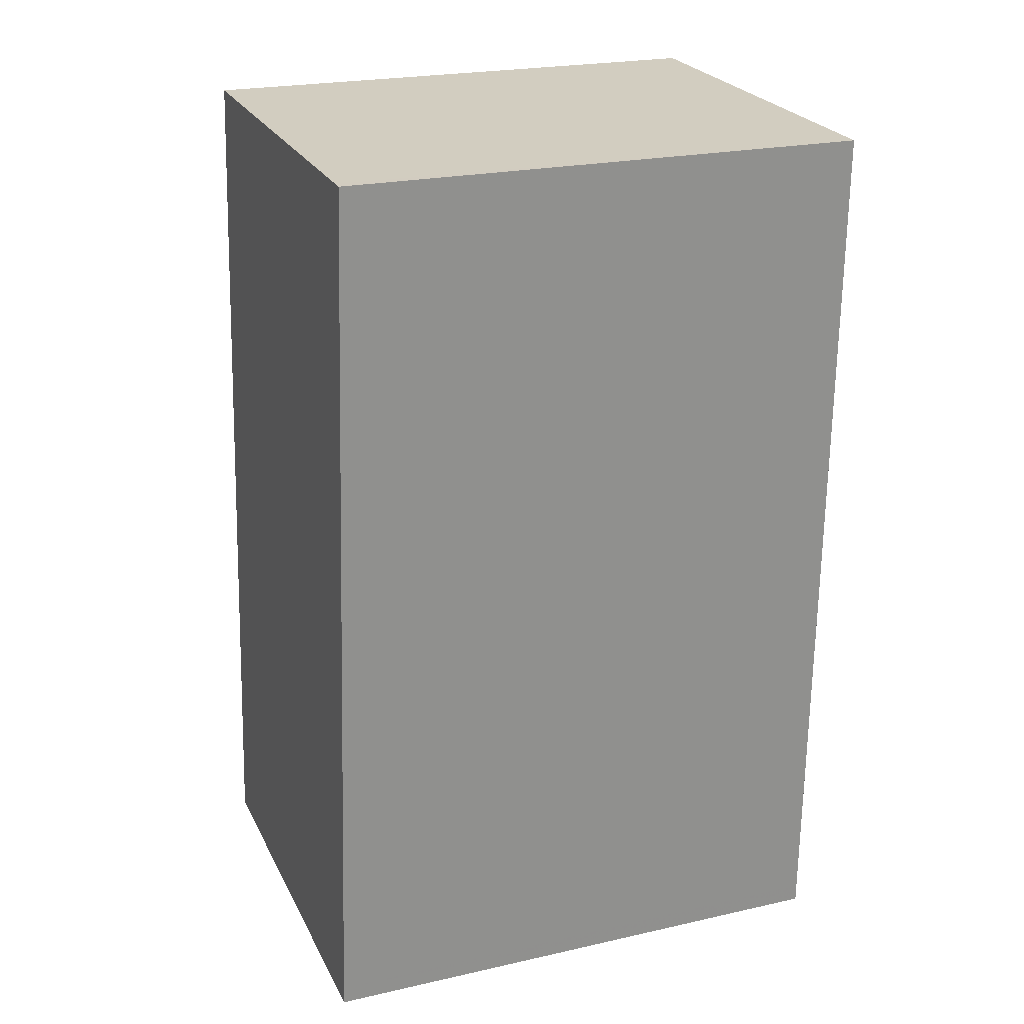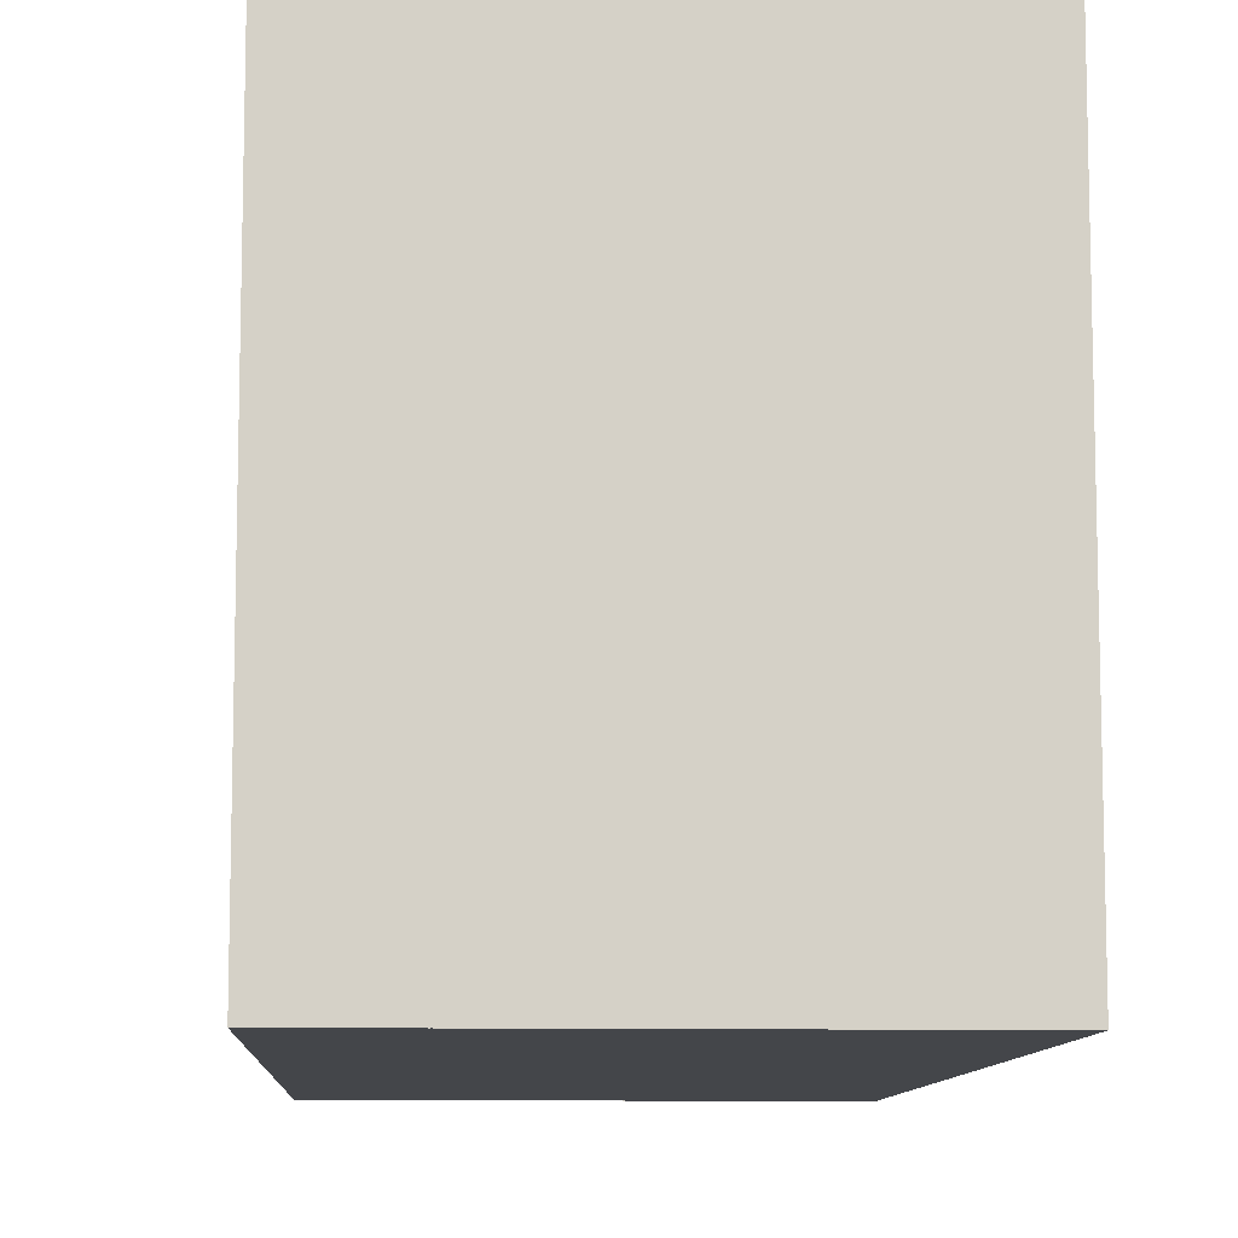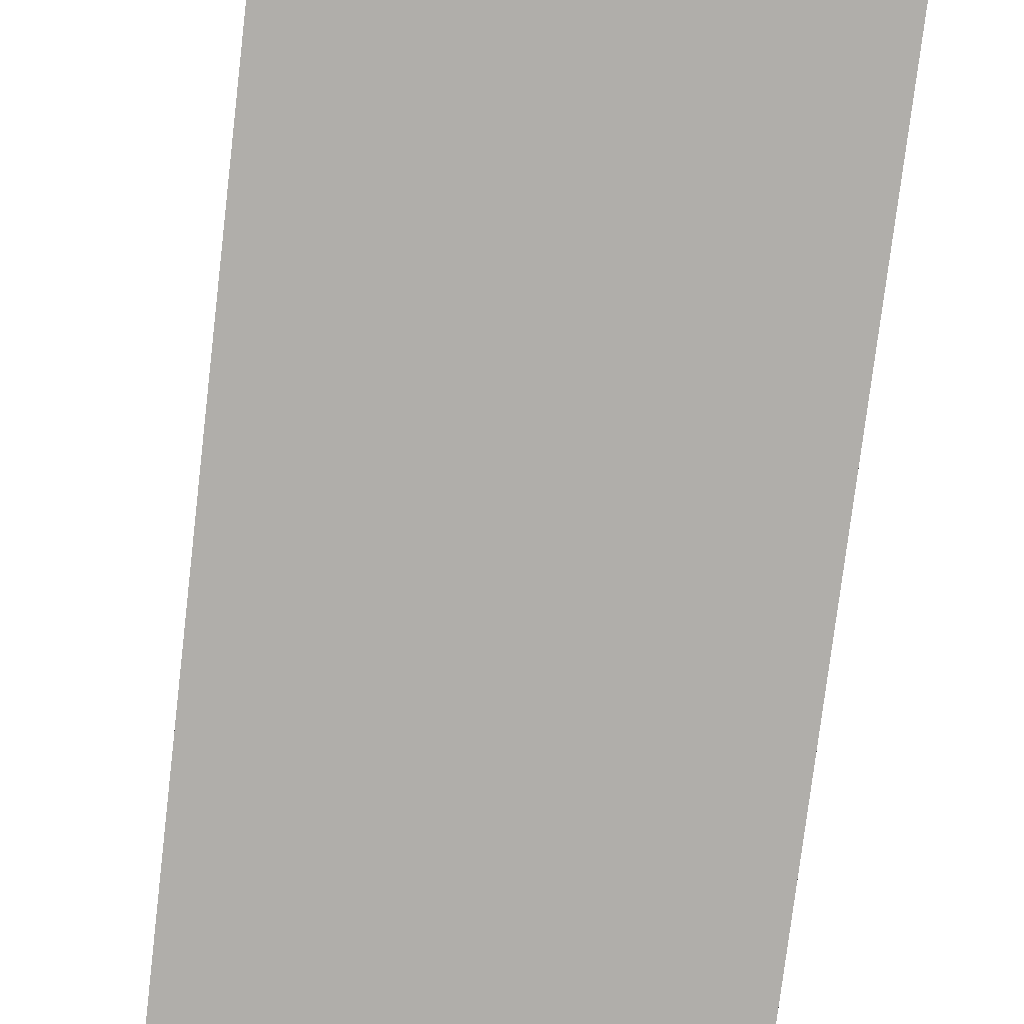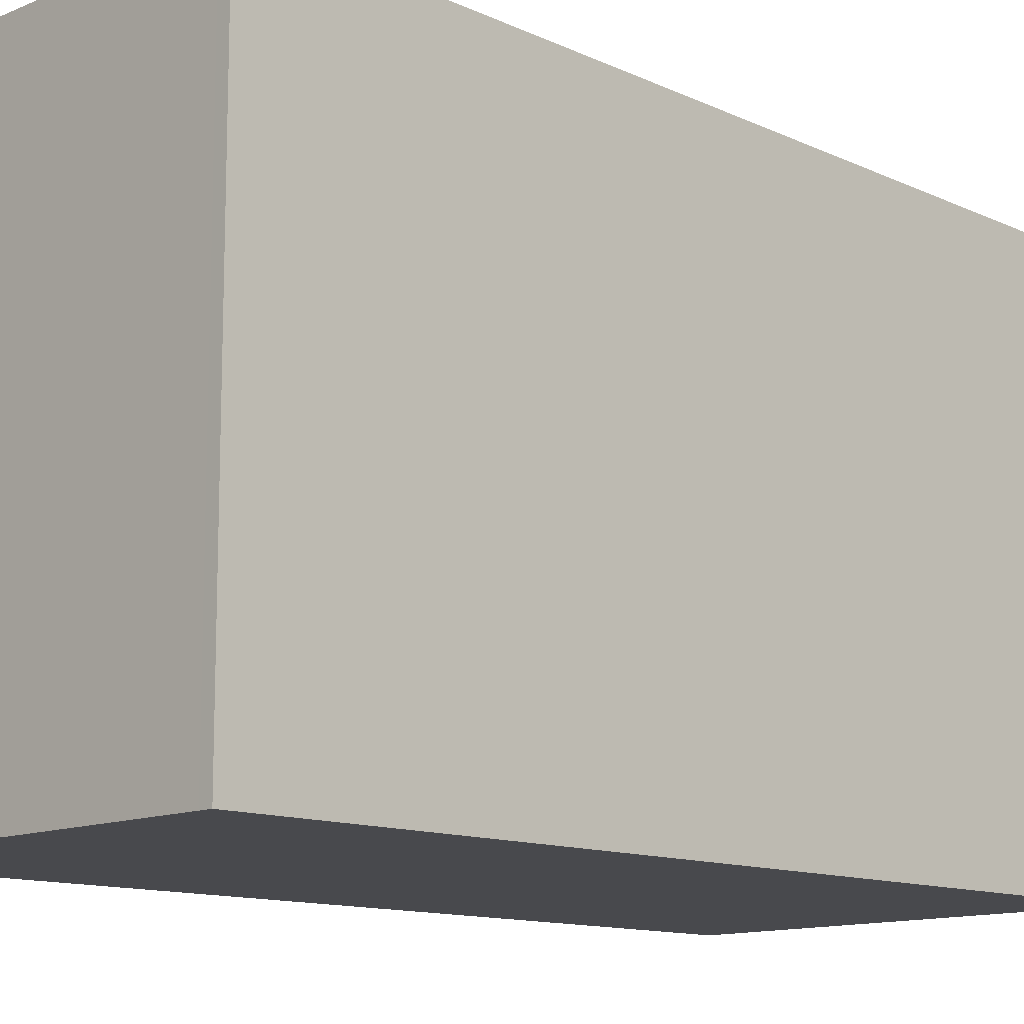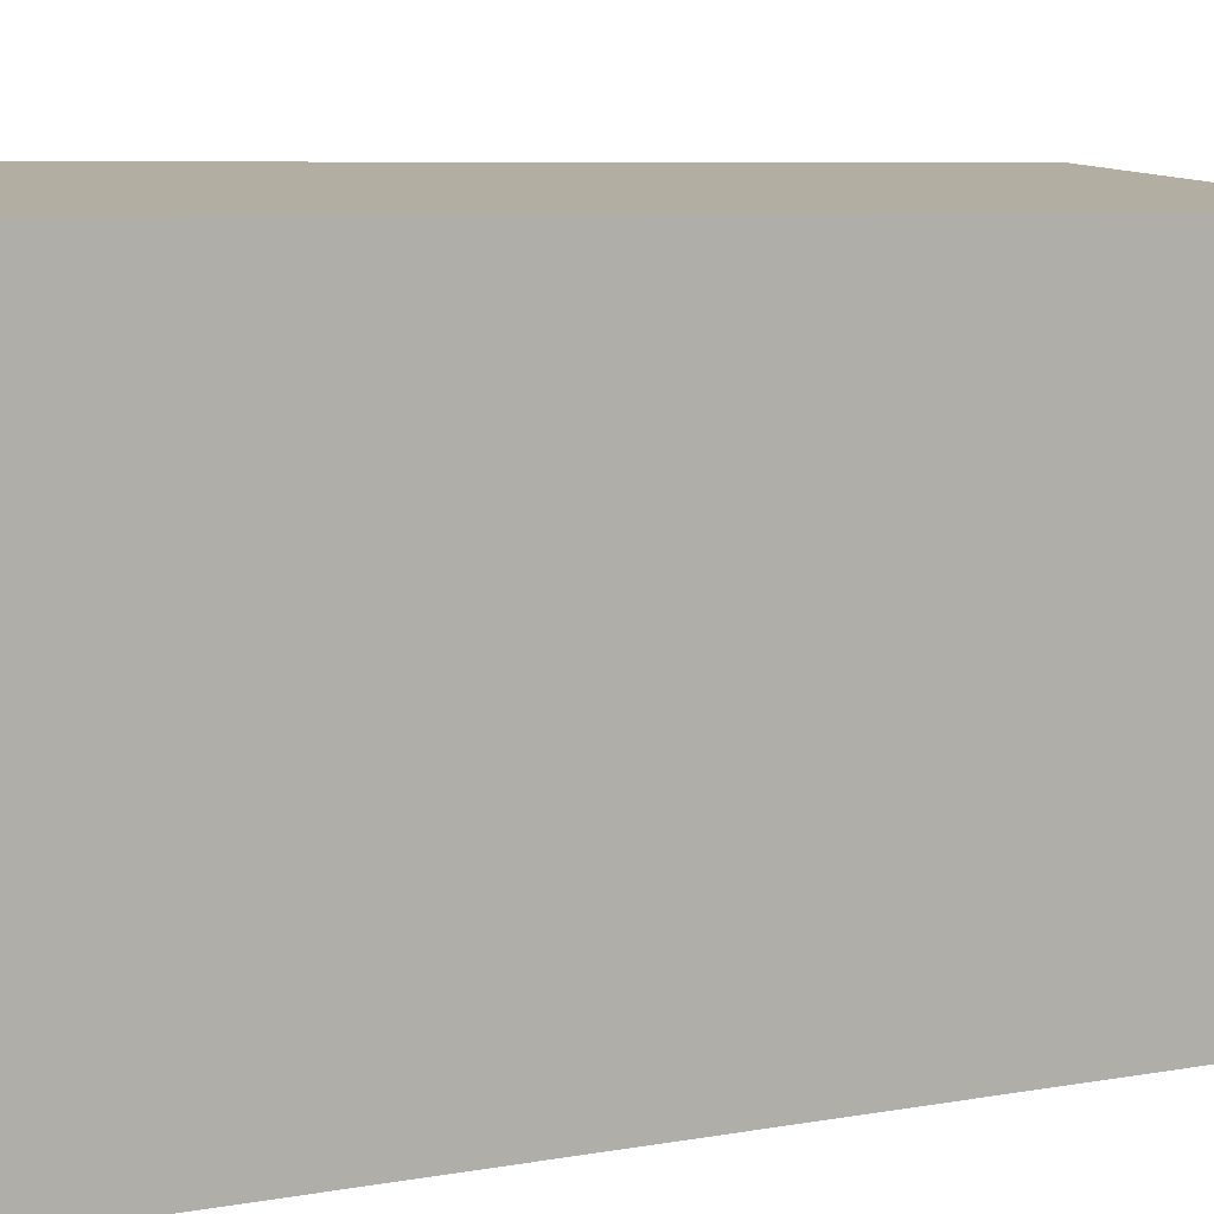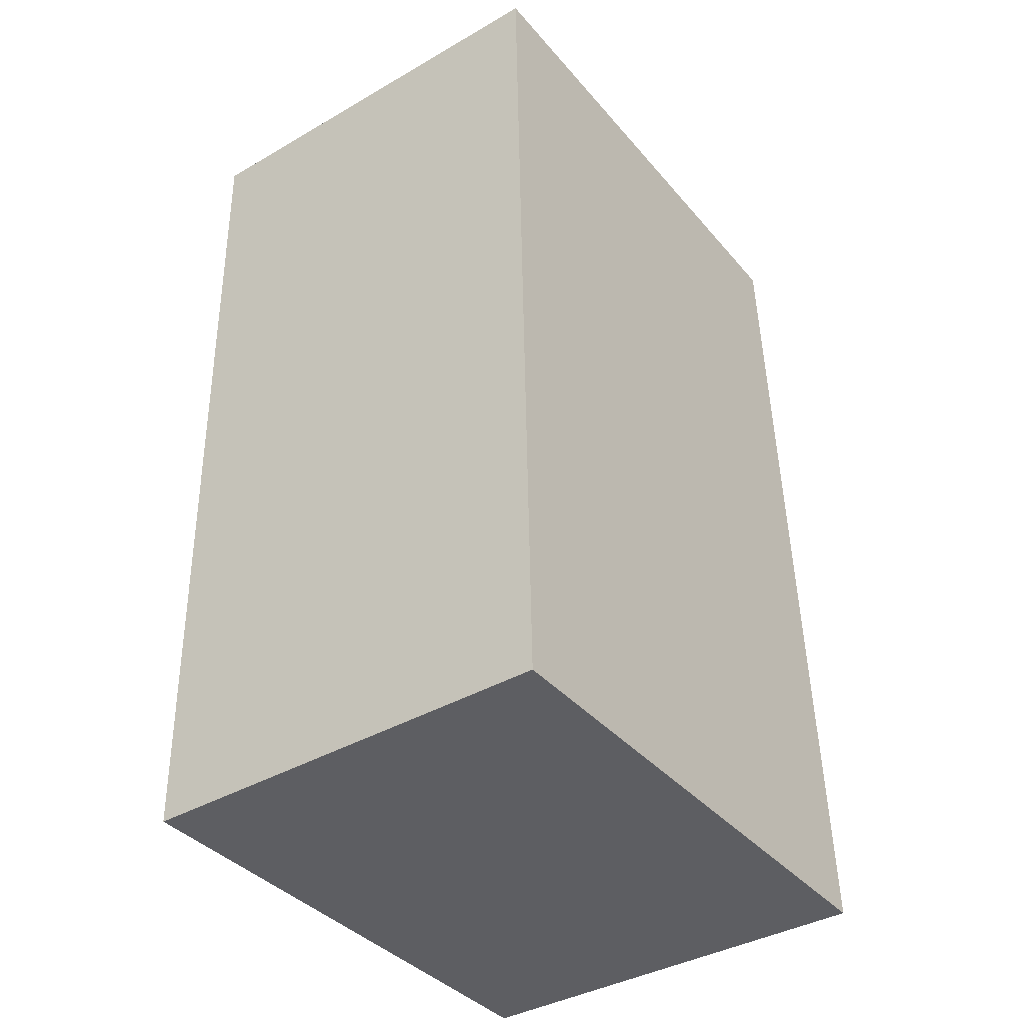
<metadata>
{"format":"obj","ext":"obj","renderer":"f3d","projection":"perspective","resolution":1024,"background":"white","views":[{"elev":23.3,"azim":69.2,"up":"+Y"},{"elev":-9.8,"azim":-4.1,"up":"+Z"},{"elev":-77.7,"azim":-7.8,"up":"+Z"},{"elev":-12.5,"azim":44.5,"up":"+Z"},{"elev":10.6,"azim":65.9,"up":"+Z"},{"elev":-38.0,"azim":-144.5,"up":"+Y"}]}
</metadata>
<code>
v -968.7 -1516 2.105
v -968.6 -1512 2.021
v -967 -1512 2.001
v -967.1 -1516 2.085
v -968.5 -1512 2.02
v -968.6 -1516 2.104
v -967 -1513 2.013
v -968.5 -1513 2.032
v -968.6 -1513 2.033
v -967 -1512 2.003
v -968.5 -1512 2.022
v -968.6 -1512 2.023
v -967.1 -1513 2.014
v -967 -1512 2.003
v -967 -1512 2.001
v -967.1 -1516 2.085
v -967.1 -1515 2.083
v -967.1 -1515 2.083
v -968.6 -1515 2.102
v -968.7 -1515 2.103
v -968.7 -1515 2.103
v -968.7 -1516 2.105
v -968.7 -1516 0
v -968.7 -1515 0
v -968.5 -1512 2.02
v -968.6 -1512 2.021
v -968.6 -1512 0
v -968.5 -1512 -4.441e-16
v -967 -1512 2.003
v -967 -1512 2.001
v -967 -1512 0
v -967 -1512 0
v -967.1 -1516 2.085
v -967.1 -1516 2.085
v -967.1 -1516 0
v -967.1 -1516 0
v -967 -1512 2.001
v -968.5 -1512 2.02
v -968.5 -1512 -4.441e-16
v -967 -1512 0
v -968.7 -1516 2.105
v -968.6 -1516 2.104
v -968.6 -1516 0
v -968.7 -1516 0
v -967.1 -1515 2.083
v -967 -1513 2.013
v -967 -1513 0
v -967.1 -1515 0
v -968.6 -1512 2.023
v -968.6 -1513 2.033
v -968.6 -1513 0
v -968.6 -1512 0
v -967 -1513 2.013
v -967 -1512 2.003
v -967 -1512 0
v -967 -1513 0
v -968.6 -1512 2.021
v -968.6 -1512 2.023
v -968.6 -1512 0
v -968.6 -1512 0
v -967 -1512 2.001
v -967 -1512 2.001
v -967 -1512 0
v -967 -1512 0
v -968.6 -1516 2.104
v -967.1 -1516 2.085
v -967.1 -1516 0
v -968.6 -1516 0
v -967.1 -1516 2.085
v -967.1 -1515 2.083
v -967.1 -1515 0
v -967.1 -1516 0
v -968.6 -1513 2.033
v -968.7 -1515 2.103
v -968.7 -1515 0
v -968.6 -1513 0
v -968.7 -1516 0
v -968.6 -1512 0
v -967 -1512 0
v -967.1 -1516 0
f 12 2 5 11
f 15 3 10 14
f 18 13 7 17
f 20 9 8 19
f 14 10 7 13
f 11 8 9 12
f 13 8 11 14
f 14 11 5 15
f 19 8 13 18
f 17 4 16 18
f 19 6 1 20
f 18 16 6 19
f 22 23 24 21
f 26 27 28 25
f 30 31 32 29
f 34 35 36 33
f 38 39 40 37
f 42 43 44 41
f 46 47 48 45
f 50 51 52 49
f 54 55 56 53
f 58 59 60 57
f 62 63 64 61
f 66 67 68 65
f 70 71 72 69
f 74 75 76 73
f 78 79 80 77

</code>
